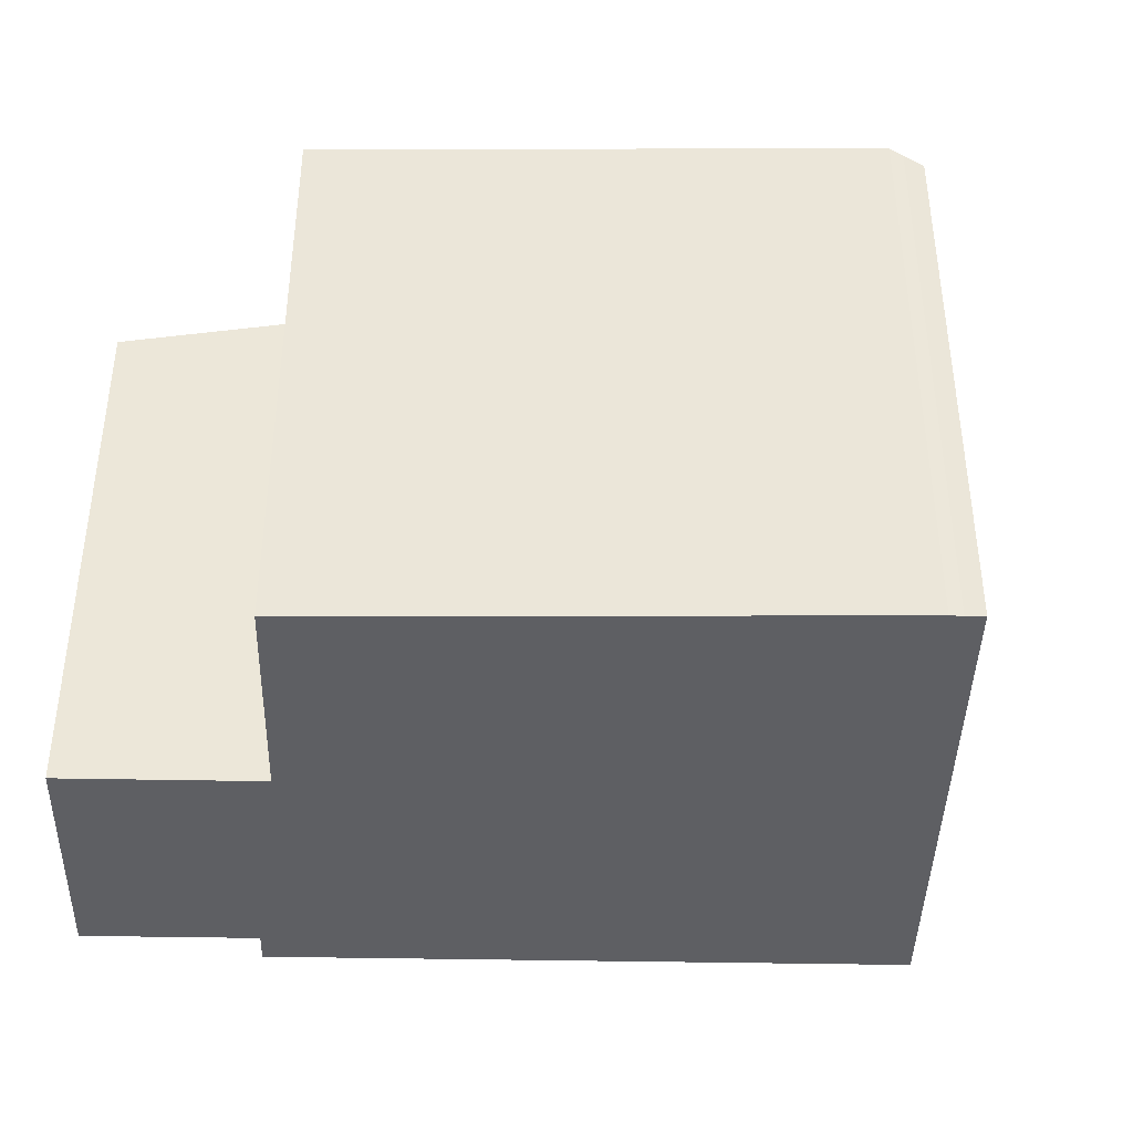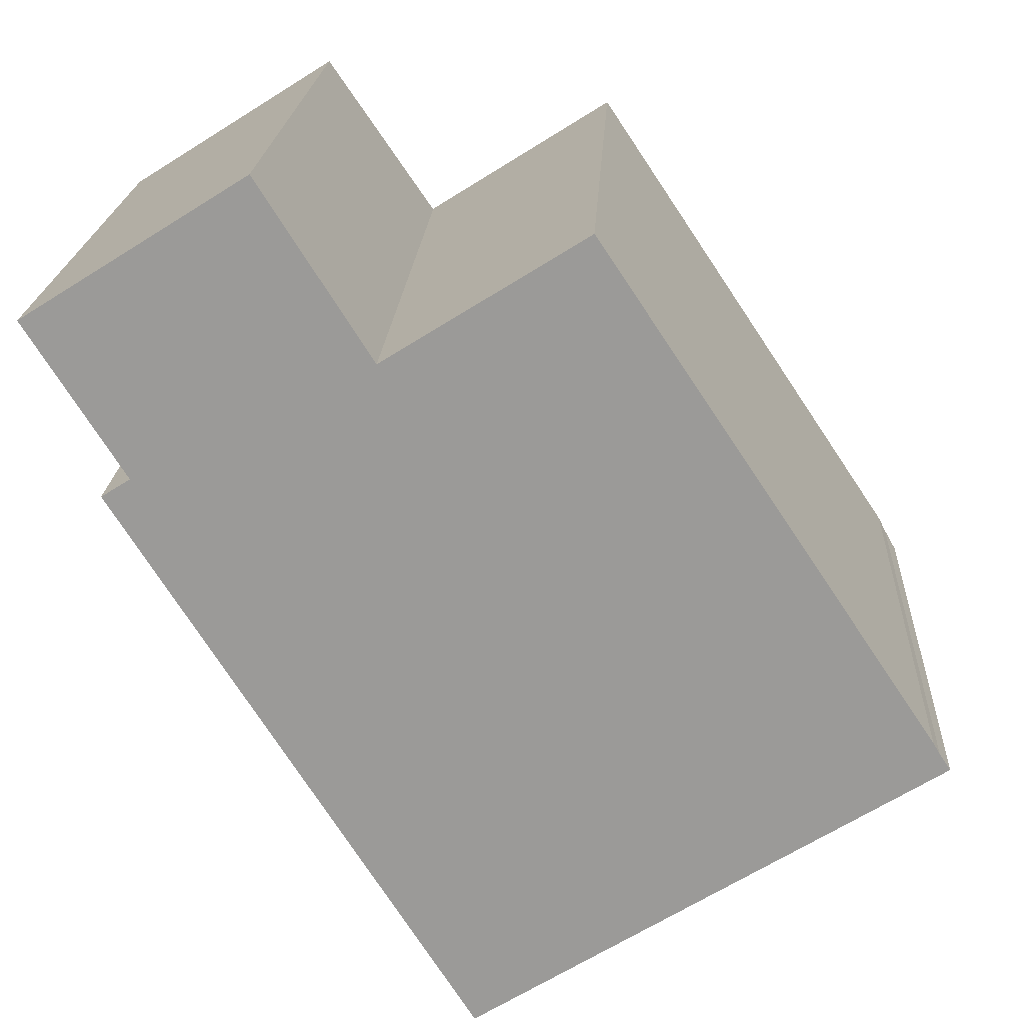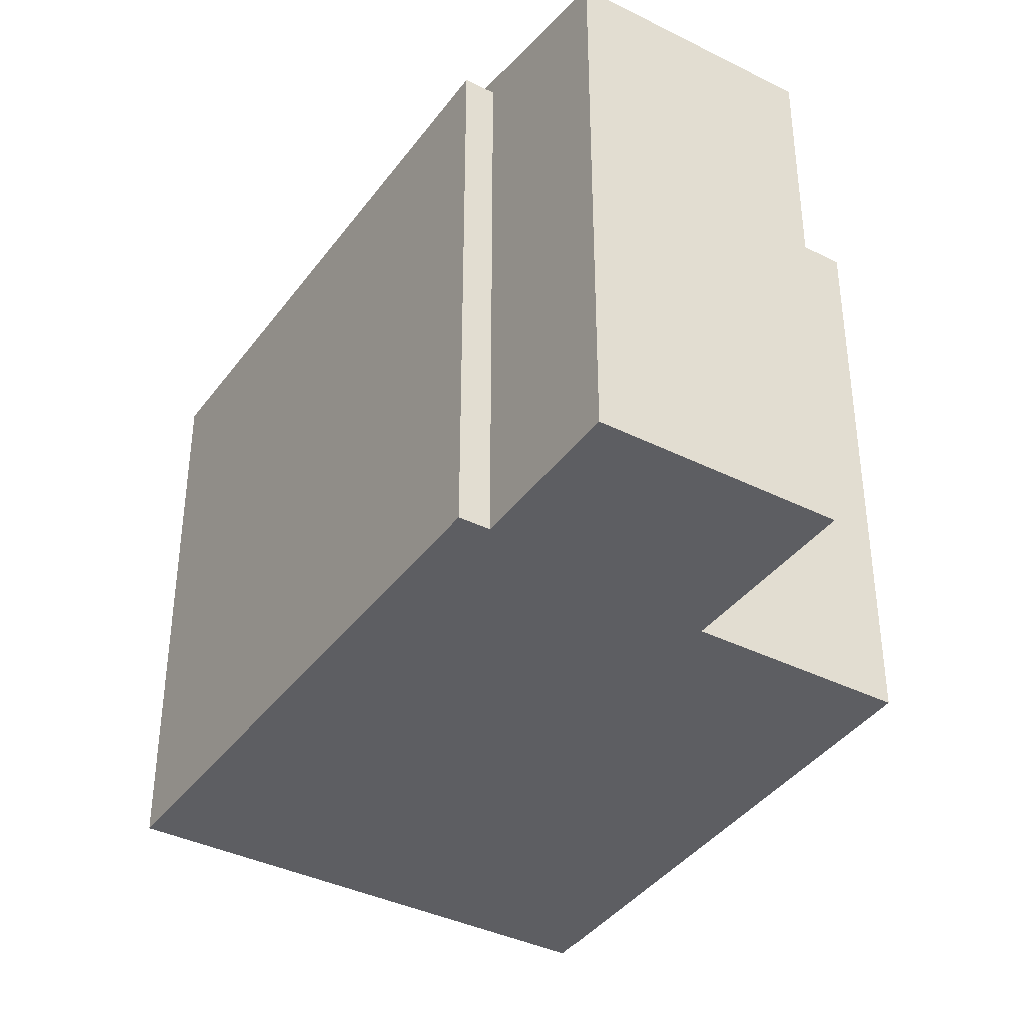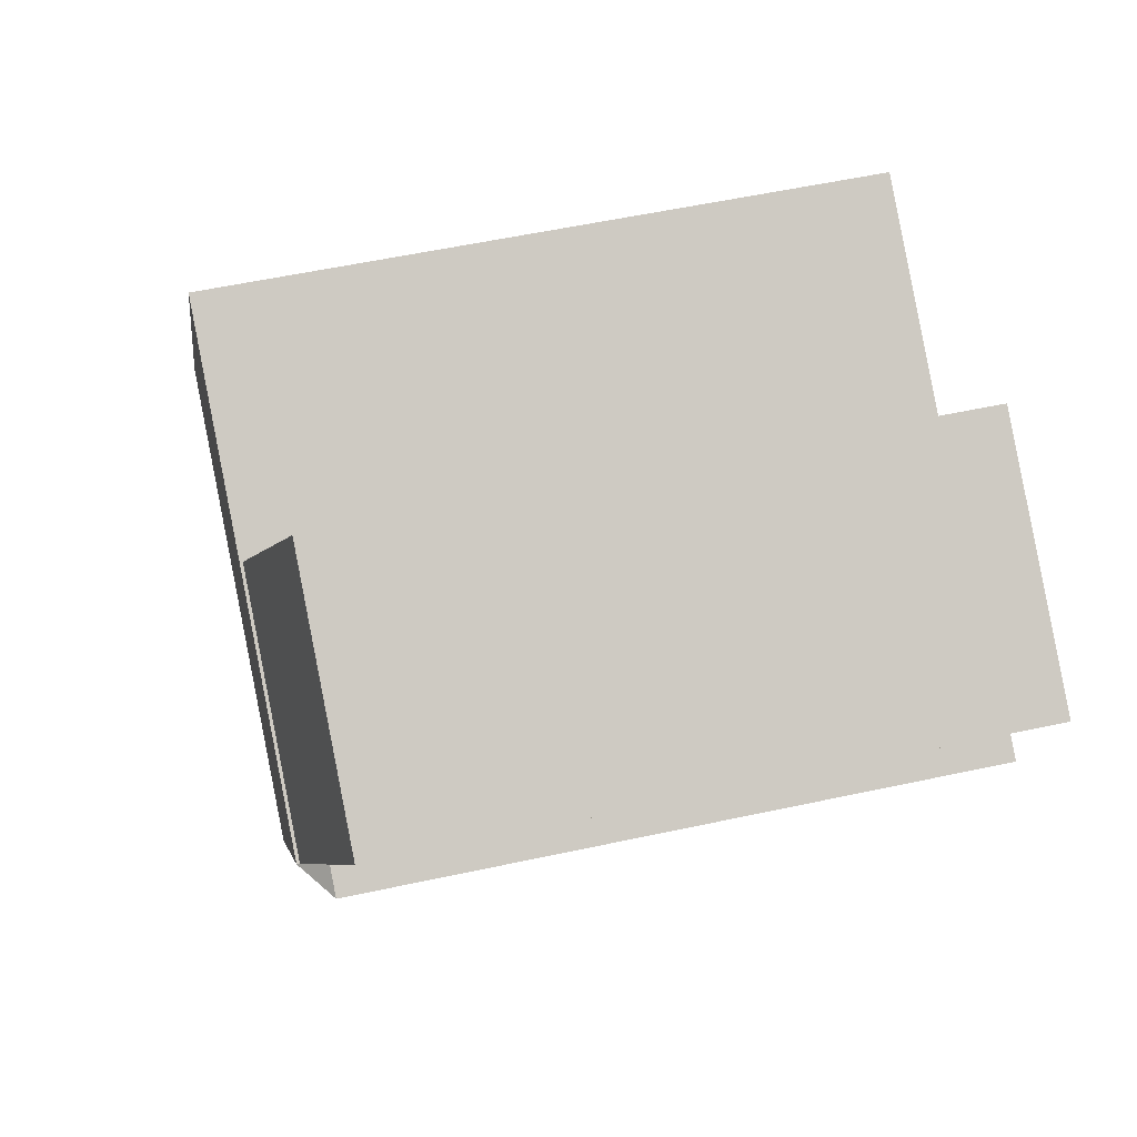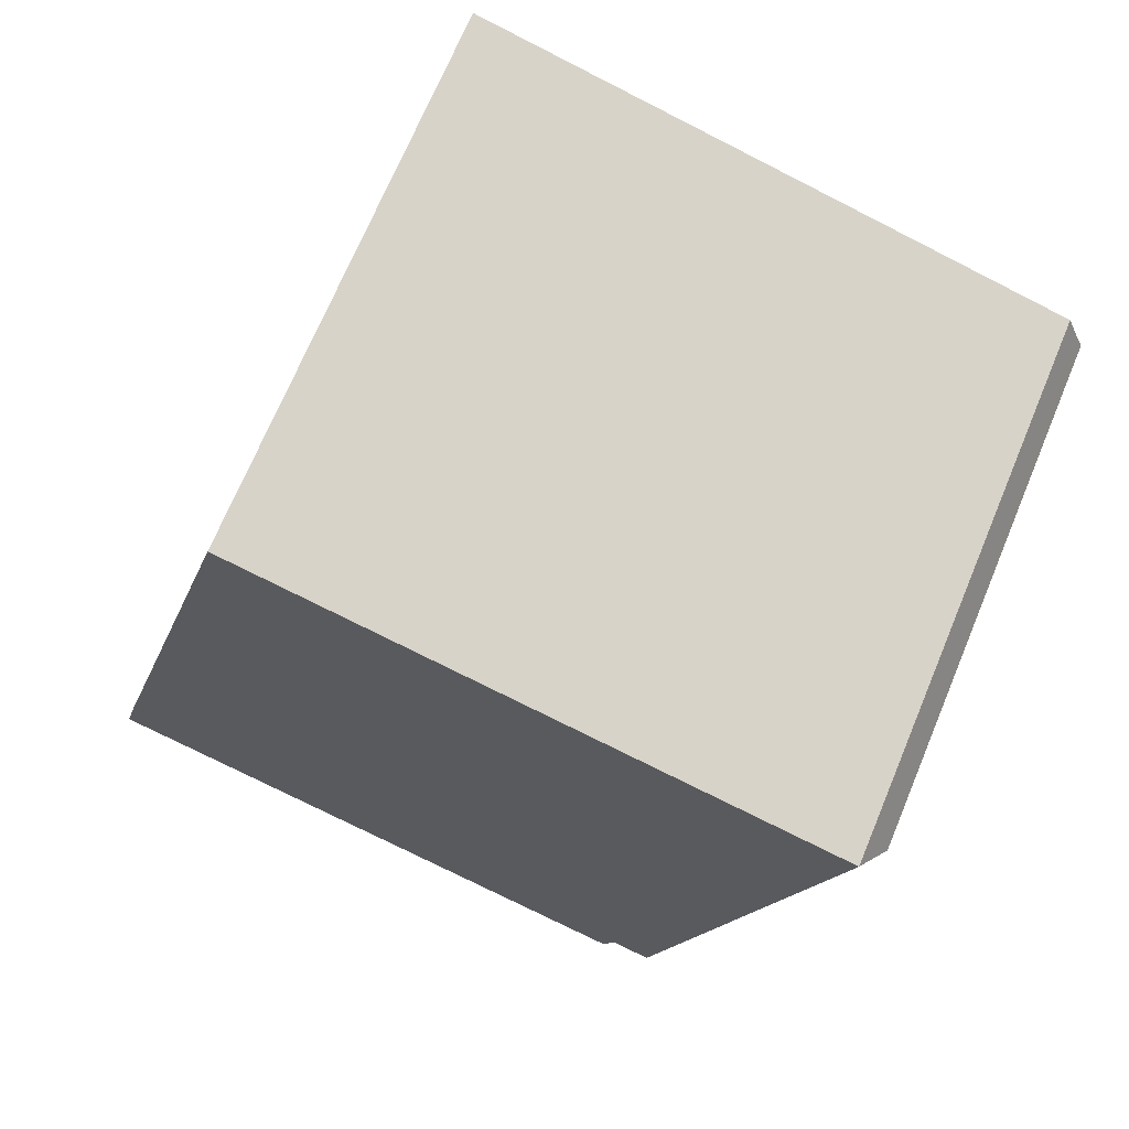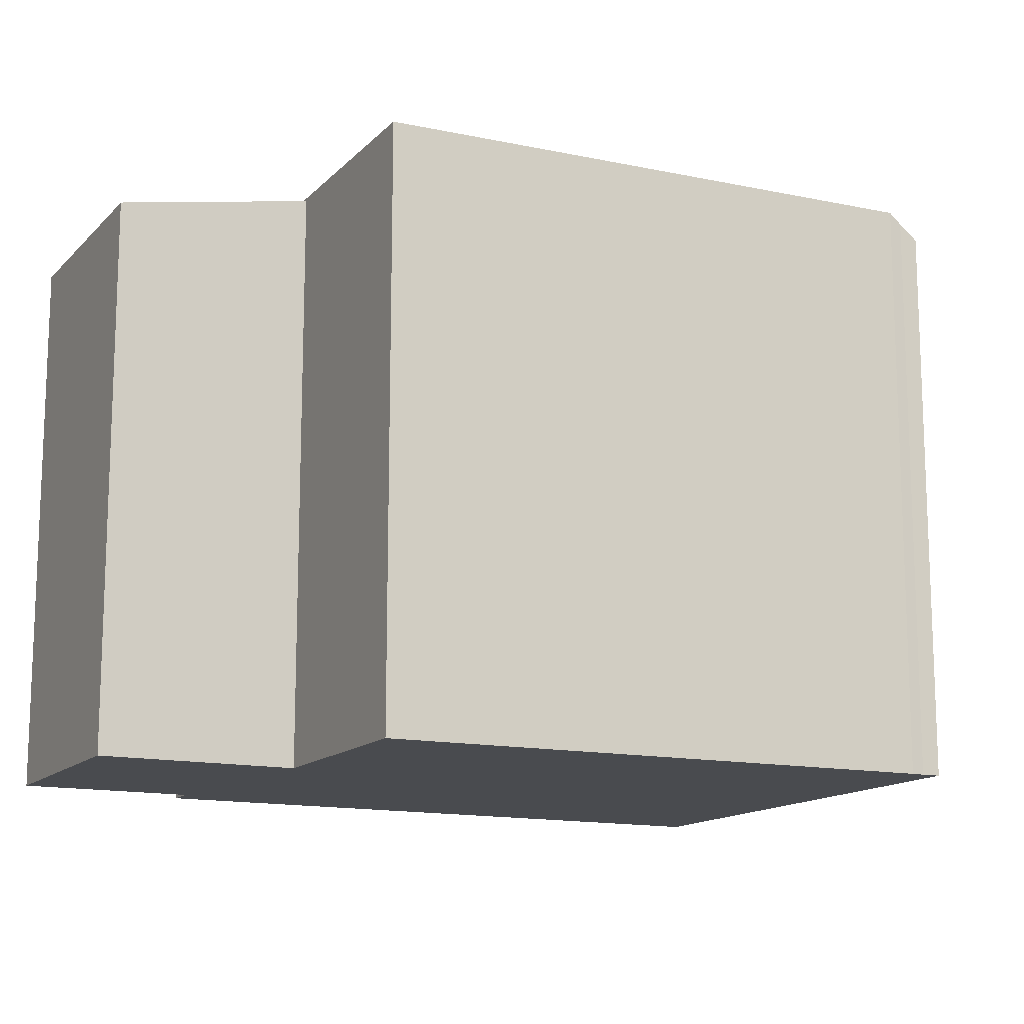
<metadata>
{"format":"obj","ext":"obj","renderer":"f3d","projection":"perspective","resolution":1024,"background":"white","views":[{"elev":-41.6,"azim":56.4,"up":"+Y"},{"elev":20.1,"azim":3.1,"up":"+Z"},{"elev":-38.3,"azim":-64.6,"up":"+Y"},{"elev":54.7,"azim":-103.0,"up":"+Z"},{"elev":-75.5,"azim":63.1,"up":"+Z"},{"elev":-13.9,"azim":31.1,"up":"+Y"}]}
</metadata>
<code>
v -5.46 4.934 1.99
v -3.467 4.399 6.697
v -1.678 5.013 3.864
v -7.017 4.399 4.455
v -3.467 4.399 6.697
v -5.46 4.934 1.99
v -5.258 5.004 1.67
v -1.678 5.013 3.864
v -5.227 5.014 1.622
v -5.46 4.934 1.99
v -1.678 5.013 3.864
v -5.258 5.004 1.67
v -1.678 5.06 3.864
v 1.521 5.06 5.884
v 6.658 5.06 -1.812
v -1.678 5.06 3.864
v 6.658 5.06 -1.812
v -0.1072 5.06 -6.483
v -0.1072 5.06 -6.483
v 6.658 5.06 -1.812
v 6.845 5.06 -2.092
v -5.227 5.06 1.622
v -1.678 5.06 3.864
v -0.1072 5.06 -6.483
v -0.2802 4.625 -7.222
v -0.1072 5.06 -6.483
v 7.129 4.625 -2.543
v -0.1072 5.06 -6.483
v 6.954 4.884 -2.279
v 7.129 4.625 -2.543
v -0.1072 5.06 -6.483
v 6.845 5.06 -2.092
v 6.954 4.884 -2.279
v -5.917 4.63 1.702
v -5.227 5.06 1.622
v -0.1072 5.06 -6.483
v -5.917 4.63 1.702
v -0.1072 5.06 -6.483
v -0.2802 4.625 -7.222
v -5.917 4.63 1.702
v -5.46 4.629 1.99
v -5.258 5.004 1.67
v -5.917 4.63 1.702
v -5.258 5.004 1.67
v -5.227 5.06 1.622
v -7.017 4.399 4.455
v -5.46 4.629 1.99
v -5.46 -4.992 1.99
v -7.017 -4.992 4.455
v -7.017 4.399 4.455
v -5.46 4.934 1.99
v -5.46 4.629 1.99
v -5.46 4.934 1.99
v -5.258 5.004 1.67
v -5.46 4.629 1.99
v -7.017 -4.992 4.455
v -3.467 -4.992 6.697
v -3.467 4.399 6.697
v -7.017 4.399 4.455
v -2.573 -4.992 5.28
v -1.678 -4.992 3.864
v -1.678 5.013 3.864
v -3.467 4.399 6.697
v -3.467 -4.992 6.697
v -2.573 -4.992 5.28
v -3.467 4.399 6.697
v -2.573 -4.992 5.28
v -1.678 5.013 3.864
v -1.678 -4.992 3.864
v 1.521 -4.992 5.884
v 1.521 5.06 5.884
v -1.678 5.013 3.864
v -1.678 5.06 3.864
v -1.678 5.013 3.864
v 1.521 5.06 5.884
v -5.227 5.014 1.622
v -1.678 5.013 3.864
v -1.678 5.06 3.864
v -5.227 5.06 1.622
v 1.521 -4.992 5.884
v 6.658 -4.992 -1.812
v 6.658 5.06 -1.812
v 1.521 5.06 5.884
v 6.658 -4.992 -1.812
v 6.845 -4.992 -2.092
v 6.845 5.06 -2.092
v 6.658 5.06 -1.812
v 6.845 -4.992 -2.092
v 6.954 -4.992 -2.279
v 6.954 4.884 -2.279
v 6.845 5.06 -2.092
v 6.954 -4.992 -2.279
v 7.129 -4.992 -2.543
v 7.129 4.625 -2.543
v 6.954 4.884 -2.279
v -0.2802 4.625 -7.222
v 3.424 -4.992 -4.883
v -0.2802 -4.992 -7.222
v 3.424 -4.992 -4.883
v 7.129 4.625 -2.543
v 7.129 -4.992 -2.543
v -0.2802 4.625 -7.222
v 7.129 4.625 -2.543
v 3.424 -4.992 -4.883
v -5.917 4.63 1.702
v -0.2802 4.625 -7.222
v -0.2802 -4.992 -7.222
v -5.917 -4.992 1.702
v -5.689 -4.992 1.846
v -5.46 -4.992 1.99
v -5.46 4.629 1.99
v -5.917 4.63 1.702
v -5.917 -4.992 1.702
v -5.689 -4.992 1.846
v -5.917 4.63 1.702
v -5.689 -4.992 1.846
v -5.46 4.629 1.99
v -5.258 5.004 1.67
v -5.227 5.014 1.622
v -5.227 5.06 1.622
v -7.017 -4.992 4.455
v -5.46 -4.992 1.99
v -5.689 -4.992 1.846
v -5.917 -4.992 1.702
v -0.2802 -4.992 -7.222
v 3.424 -4.992 -4.883
v 7.129 -4.992 -2.543
v 6.954 -4.992 -2.279
v 6.845 -4.992 -2.092
v 6.658 -4.992 -1.812
v 1.521 -4.992 5.884
v -1.678 -4.992 3.864
v -2.573 -4.992 5.28
v -3.467 -4.992 6.697
g CDNNDG02_0010160
f 1 2 3
f 4 5 6
f 7 8 9
f 10 11 12
f 13 14 15
f 16 17 18
f 19 20 21
f 22 23 24
f 25 26 27
f 28 29 30
f 31 32 33
f 34 35 36
f 37 38 39
f 40 41 42
f 43 44 45
f 49 46 48
f 48 46 47
f 50 51 52
f 53 54 55
f 59 56 58
f 58 56 57
f 60 61 62
f 63 64 65
f 66 67 68
f 72 69 70
f 71 72 70
f 73 74 75
f 79 76 78
f 78 76 77
f 83 80 82
f 81 82 80
f 85 86 84
f 84 86 87
f 88 90 91
f 88 89 90
f 93 94 92
f 92 94 95
f 96 97 98
f 99 100 101
f 102 103 104
f 106 107 108
f 105 106 108
f 109 110 111
f 112 113 114
f 115 116 117
f 118 119 120
f 134 121 133
f 127 128 126
f 133 121 122
f 128 129 126
f 123 125 122
f 124 125 123
f 132 122 125
f 132 126 130
f 132 133 122
f 126 132 125
f 132 130 131
f 126 129 130

</code>
